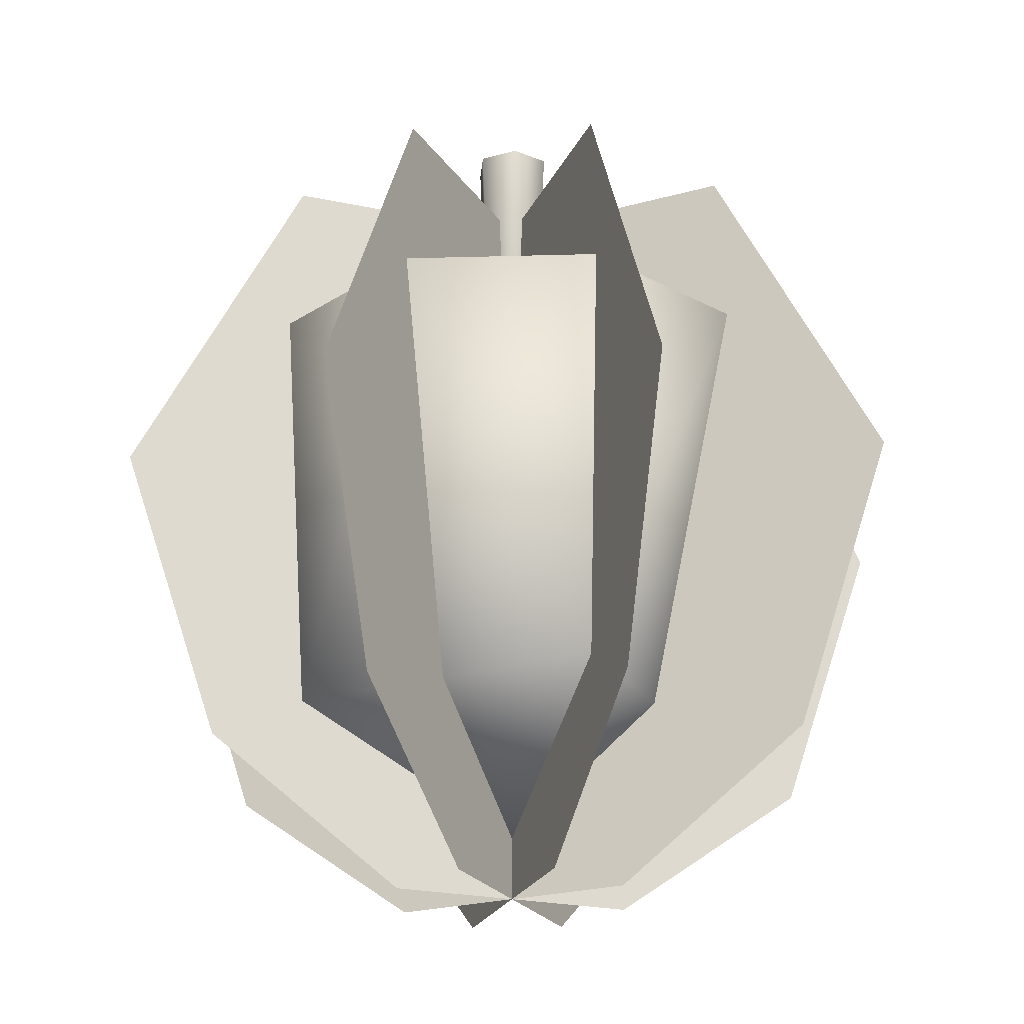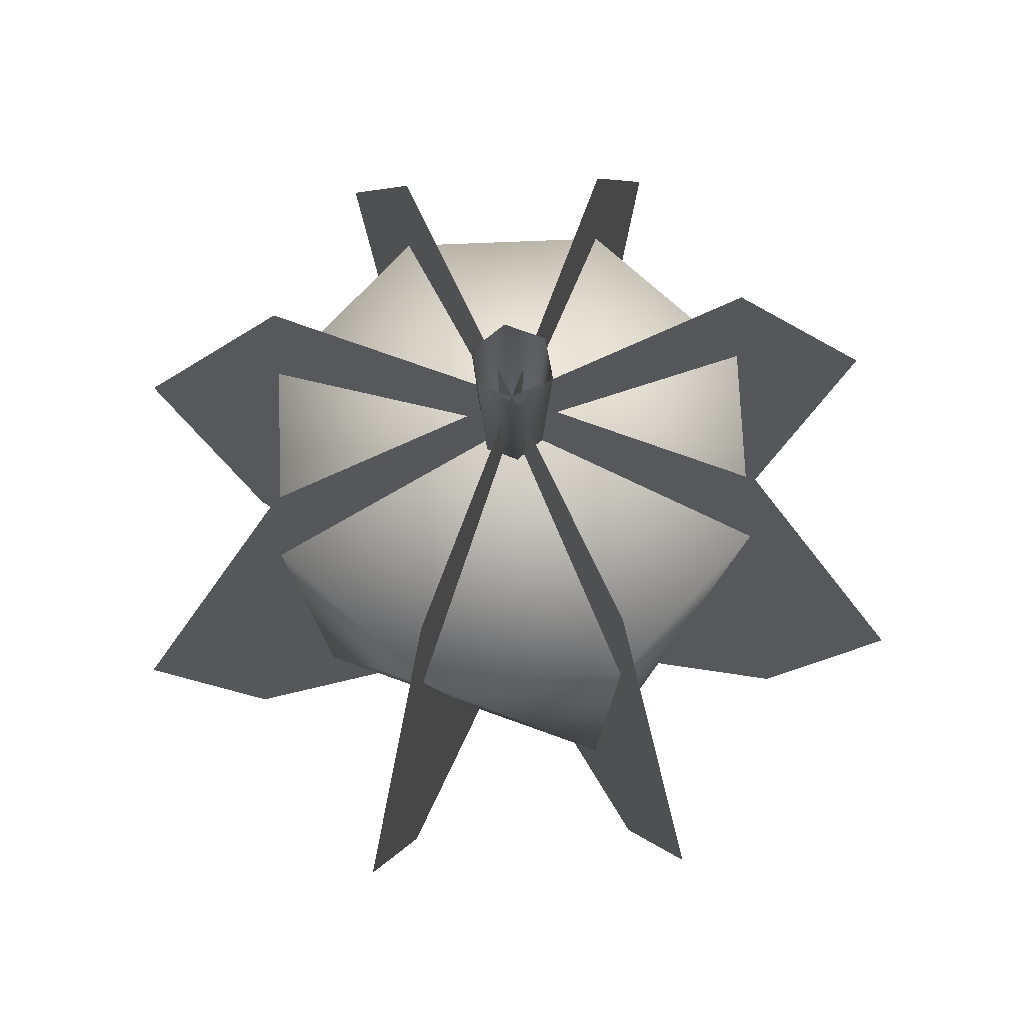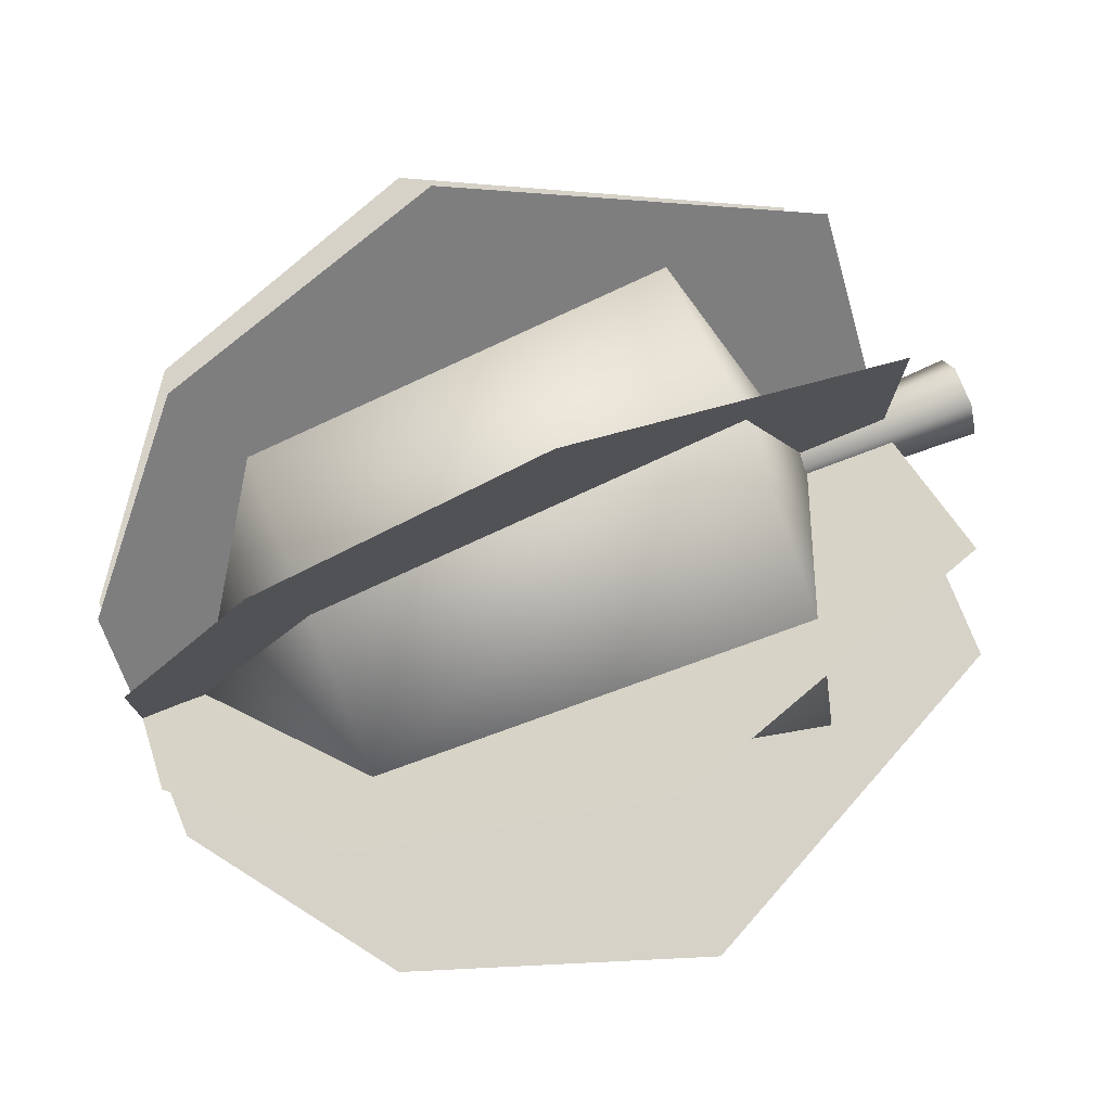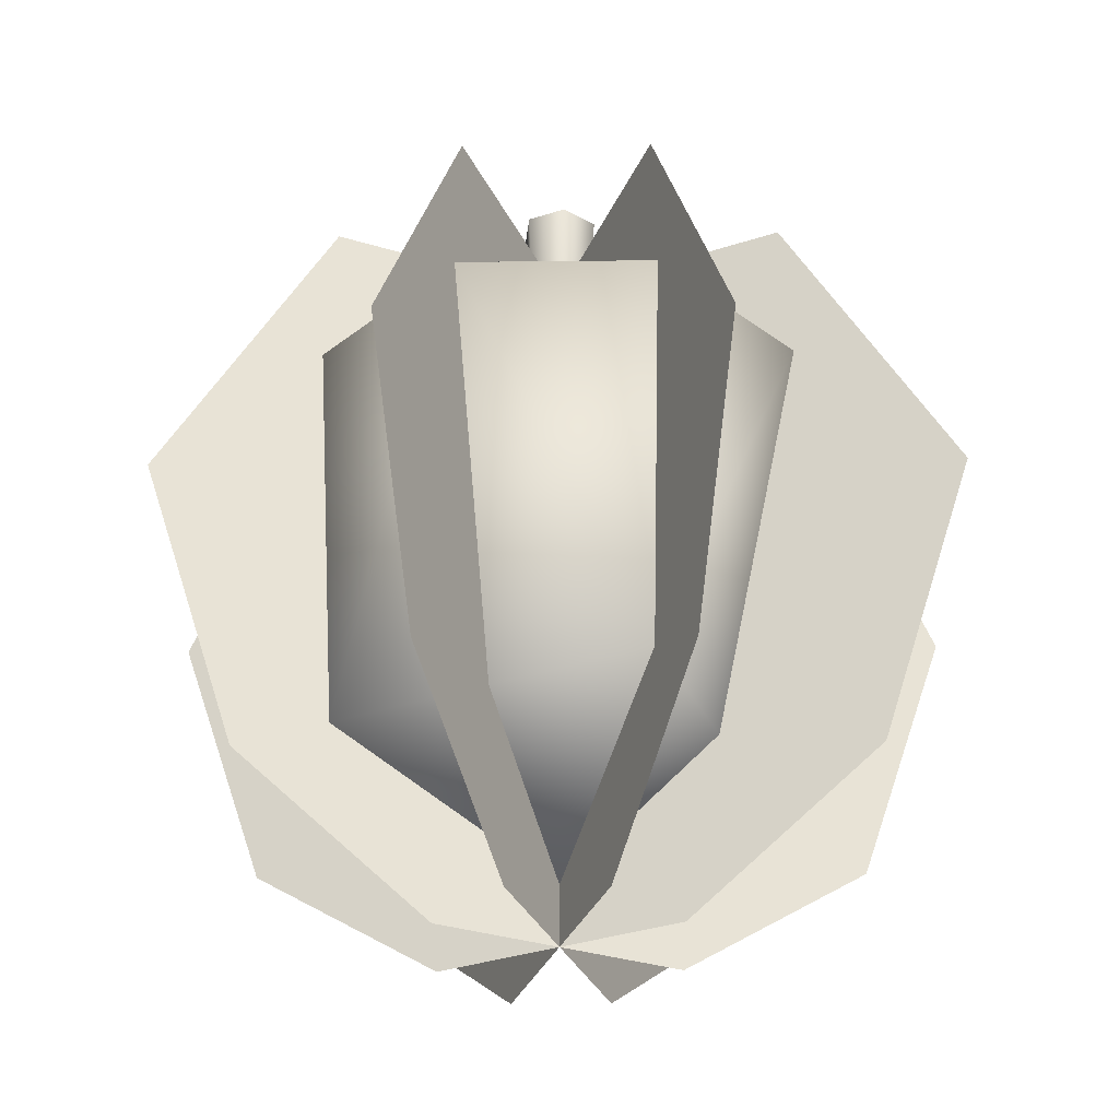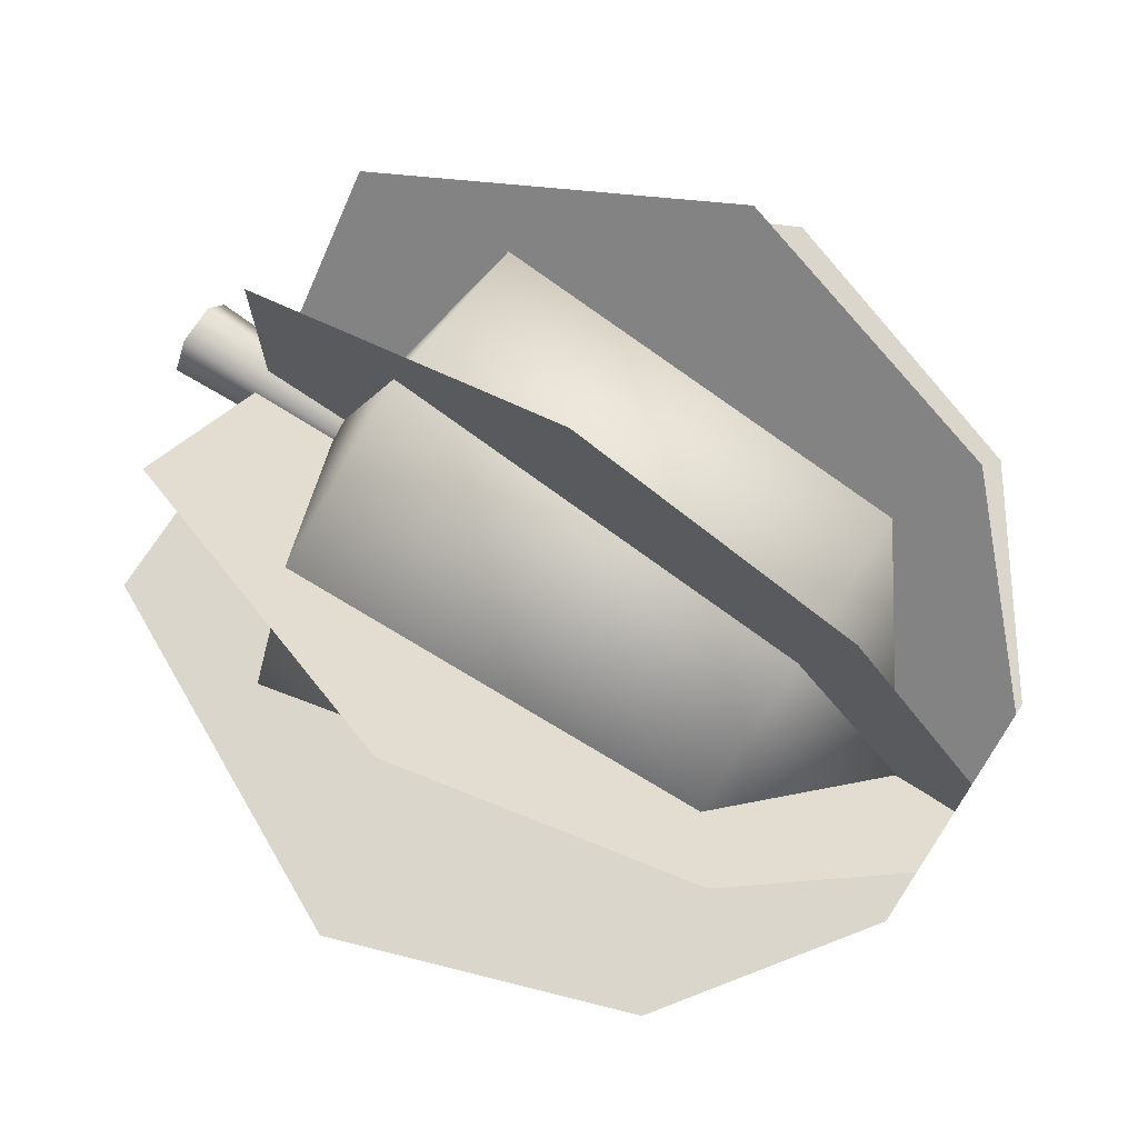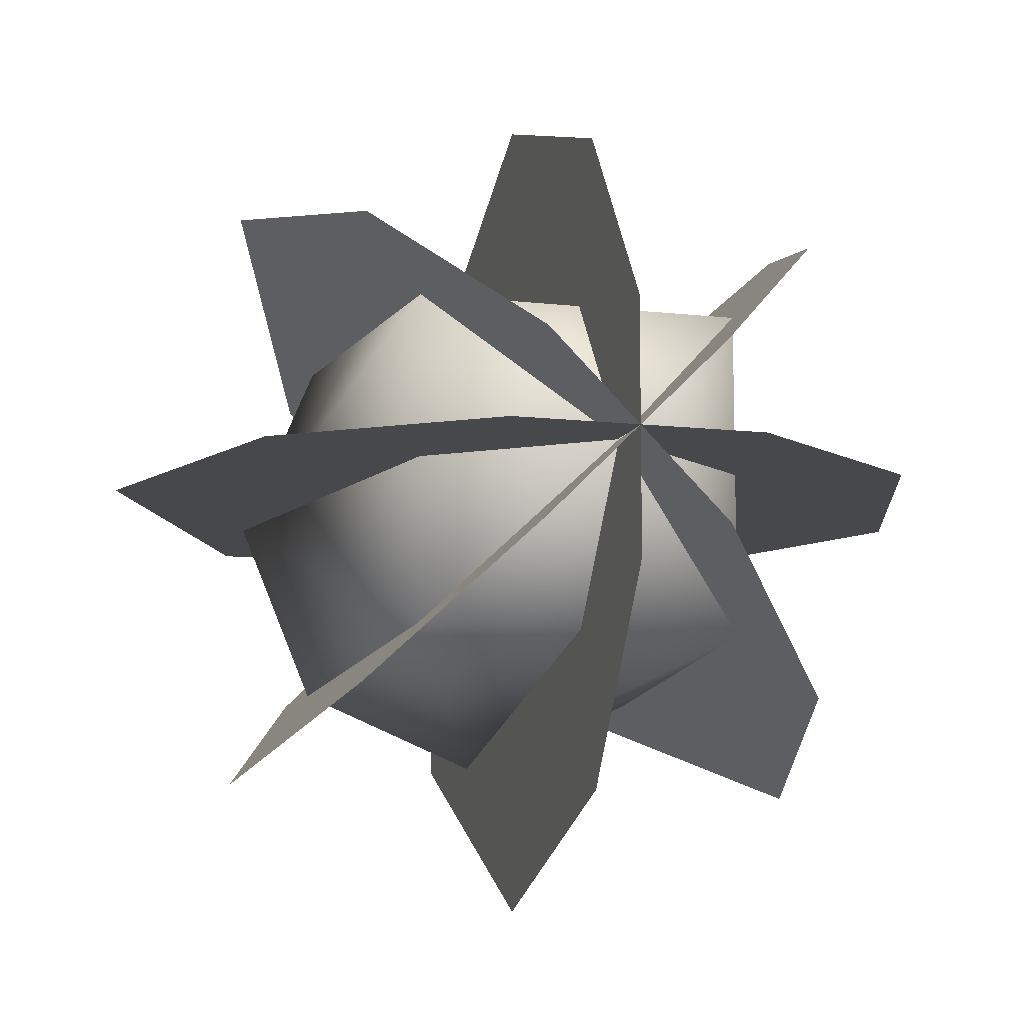
<metadata>
{"format":"obj","ext":"obj","renderer":"f3d","projection":"perspective","resolution":1024,"background":"white","views":[{"elev":-23.6,"azim":25.2,"up":"+Z"},{"elev":71.4,"azim":20.1,"up":"+Z"},{"elev":77.7,"azim":-112.0,"up":"+Y"},{"elev":-35.4,"azim":-156.7,"up":"+Z"},{"elev":74.0,"azim":123.2,"up":"+Y"},{"elev":-11.1,"azim":164.2,"up":"+Y"}]}
</metadata>
<code>
o TreeB.181
v 0 -1.9e-05 -159.1
v 32.76 32.76 -134.1
v -32.76 32.76 -134.1
v 0 51.96 -47.01
v -36.74 36.74 -47.01
v 0 -4e-06 -30.38
v -51.96 -6e-06 -47
v -32.76 -32.76 -134.1
v 32.76 -32.76 -134.1
v 0 -51.96 -47
v 36.74 -36.74 -47
v 51.96 -6e-06 -47
v 36.74 36.74 -47.01
v -36.74 -36.74 -47
v 0 -2e-05 -164.9
v 4.112 -7.122 3
v 8.224 0 3
v 4.112 7.122 3
v -4.112 7.122 3
v -8.224 -1e-06 3
v -4.112 -7.122 3
v 50 -7e-06 -14.1
v -50 -1.5e-05 -14.1
v 85.45 -1e-05 -84.61
v -85.45 -2.4e-05 -84.61
v 65 -1.7e-05 -143.4
v -65 -2.7e-05 -143.4
v 25 -2.3e-05 -172.1
v -25 -2.7e-05 -172.1
v 35.36 -35.36 -14.1
v -35.36 35.36 -14.1
v 60.43 -60.43 -84.61
v -60.43 60.43 -84.61
v 45.96 -45.96 -143.4
v -45.96 45.96 -143.4
v 17.68 -17.68 -172.1
v -17.68 17.68 -172.1
v -4e-06 -50 -14.1
v -1.1e-05 50 -14.1
v 0 -85.45 -84.61
v -1.5e-05 85.45 -84.61
v 0 -65 -143.4
v -8e-06 65 -143.4
v -2e-06 -25 -172.1
v -6e-06 25 -172.1
v -35.36 -35.36 -14.1
v 35.36 35.36 -14.1
v -60.43 -60.43 -84.61
v 60.43 60.43 -84.61
v -45.96 -45.96 -143.4
v 45.96 45.96 -143.4
v -17.68 -17.68 -172.1
v 17.68 17.68 -172.1
f 3 2 1
f 4 2 3
f 5 4 3
f 6 4 5
f 7 6 5
f 9 8 1
f 10 8 9
f 11 10 9
f 6 10 11
f 12 6 11
f 2 9 1
f 12 9 2
f 13 12 2
f 6 12 13
f 3 7 5
f 8 7 3
f 1 8 3
f 13 4 6
f 2 4 13
f 7 14 6
f 8 14 7
f 10 14 8
f 6 14 10
f 9 12 11
f 17 16 15
f 18 17 15
f 19 18 15
f 20 19 15
f 21 20 15
f 16 21 15
f 24 23 22
f 25 23 24
f 26 25 24
f 27 25 26
f 28 27 26
f 29 27 28
f 32 31 30
f 33 31 32
f 34 33 32
f 35 33 34
f 36 35 34
f 37 35 36
f 40 39 38
f 41 39 40
f 42 41 40
f 43 41 42
f 44 43 42
f 45 43 44
f 48 47 46
f 49 47 48
f 50 49 48
f 51 49 50
f 52 51 50
f 53 51 52

</code>
